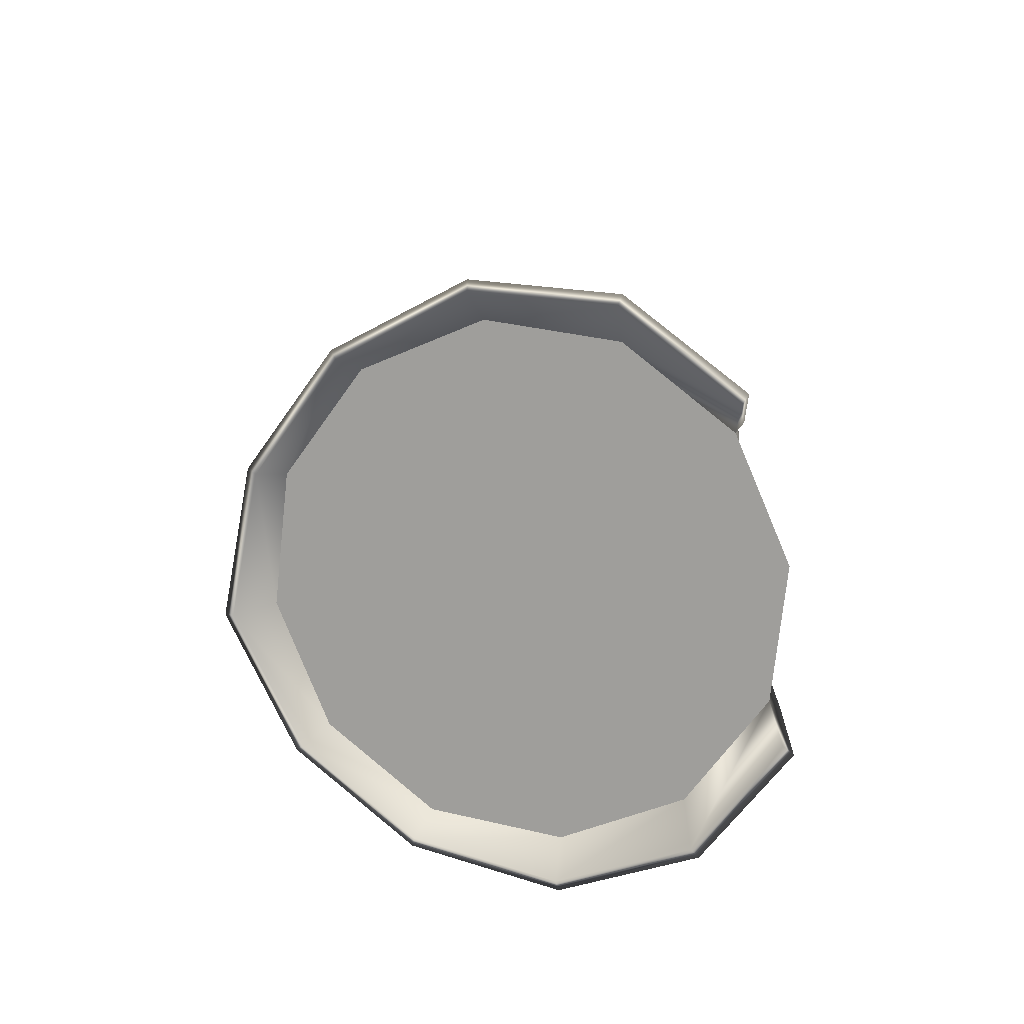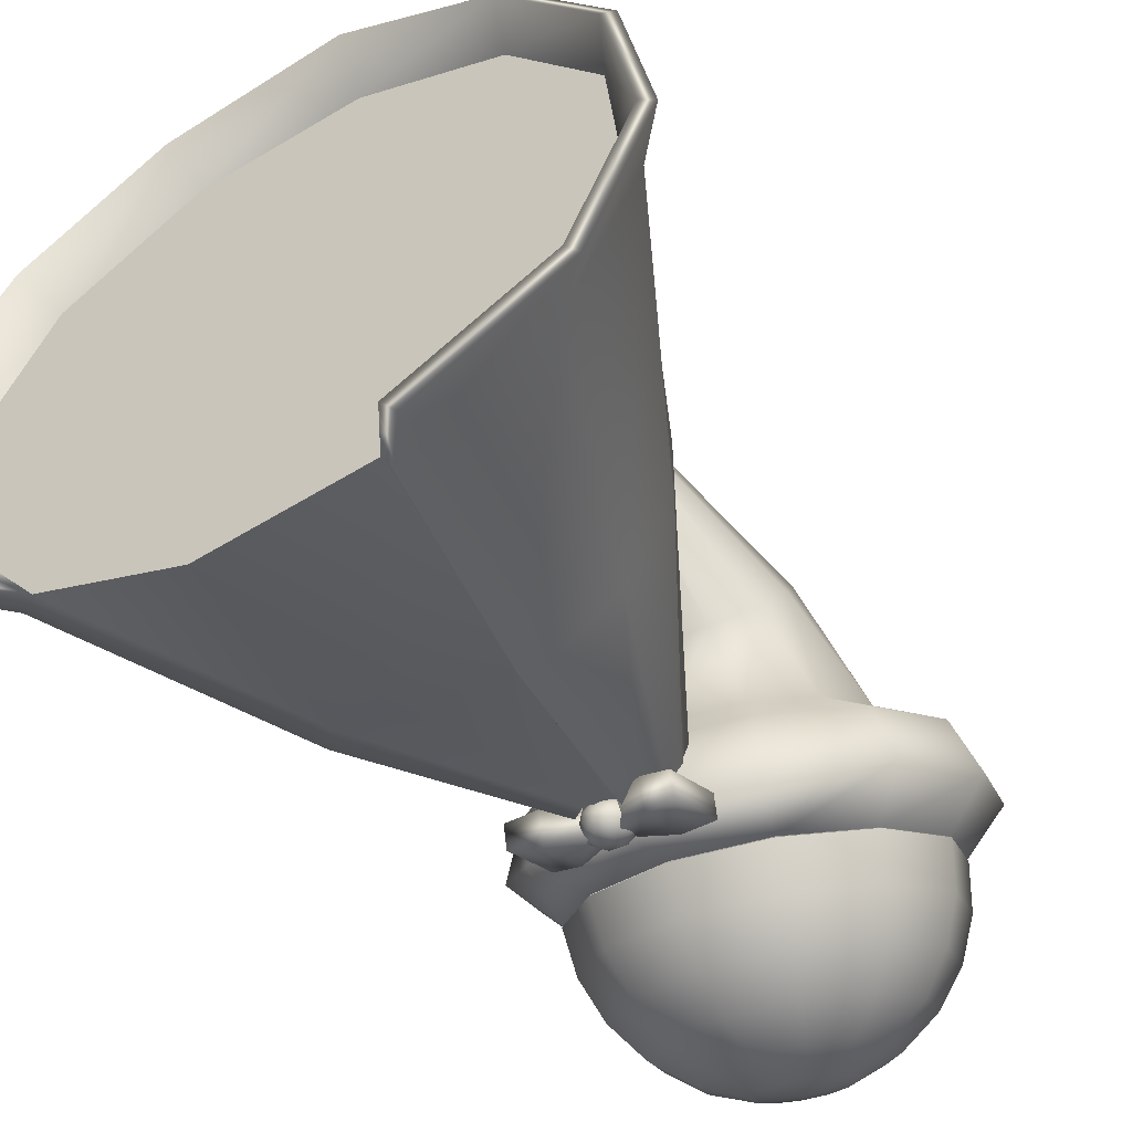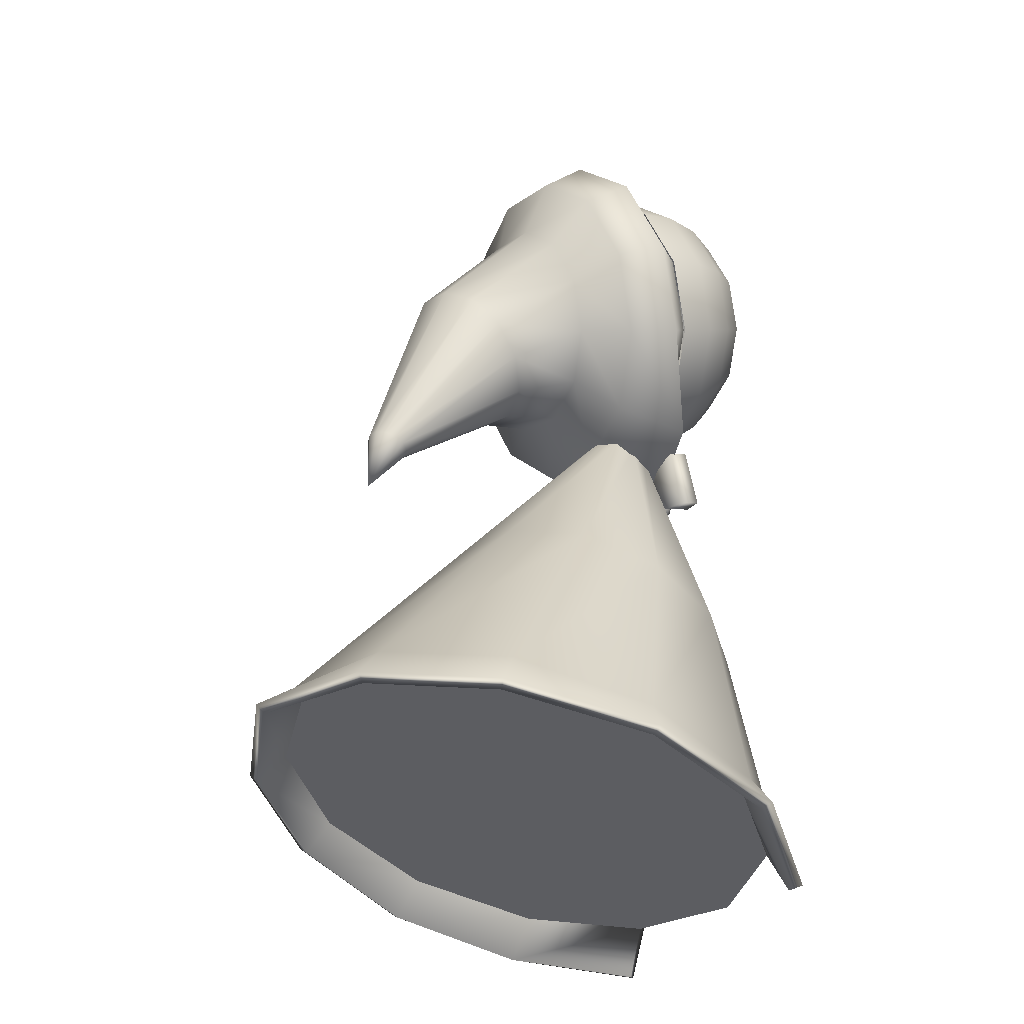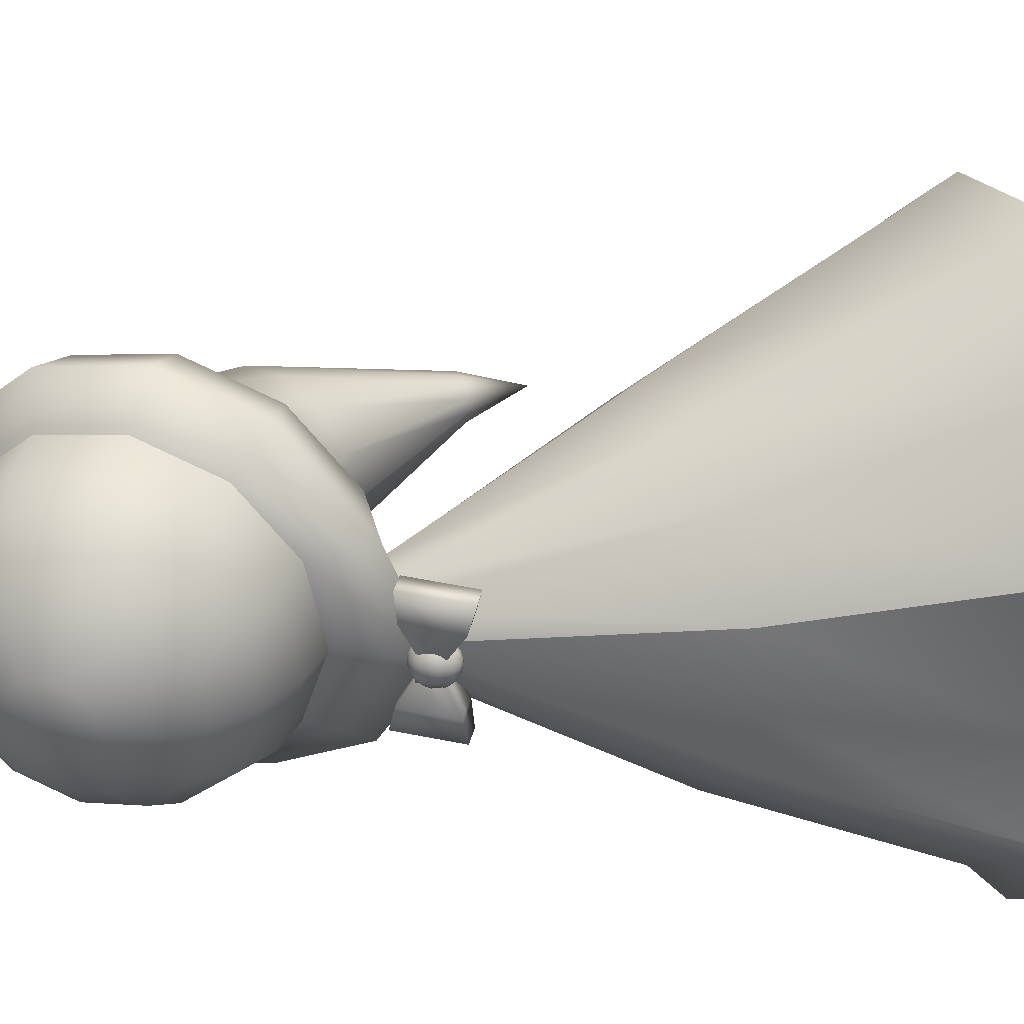
<metadata>
{"format":"obj","ext":"obj","renderer":"f3d","projection":"perspective","resolution":1024,"background":"white","views":[{"elev":-78.1,"azim":98.3,"up":"+Y"},{"elev":-36.1,"azim":31.9,"up":"+Z"},{"elev":-29.6,"azim":63.1,"up":"+Y"},{"elev":-52.5,"azim":-92.8,"up":"+Z"}]}
</metadata>
<code>
g default
v -0.1497 8.642 -0.468
v -0.759 8.86 -0.4426
v -0.1497 8.376 -0.5256
v -0.759 8.167 -0.5924
v -0.1497 8.434 -0.7915
v -0.759 8.216 -0.817
v -0.1497 8.7 -0.734
v -0.759 8.908 -0.6671
v -0.4544 8.282 -0.852
v -0.4544 8.862 -0.7264
v -0.4544 8.793 -0.4076
v -0.4544 8.213 -0.5331
v 0.06087 8.317 -0.7291
v 0.02325 8.322 -0.7525
v -0.02325 8.322 -0.7525
v -0.06087 8.317 -0.7291
v -0.07523 8.308 -0.6912
v -0.06087 8.3 -0.6533
v -0.02325 8.295 -0.6299
v 0.02325 8.295 -0.6299
v 0.06087 8.3 -0.6533
v 0.07523 8.308 -0.6912
v 0.1158 8.358 -0.756
v 0.04422 8.368 -0.8005
v -0.04422 8.368 -0.8005
v -0.1158 8.358 -0.756
v -0.1431 8.342 -0.6839
v -0.1158 8.327 -0.6118
v -0.04422 8.317 -0.5672
v 0.04422 8.317 -0.5672
v 0.1158 8.327 -0.6118
v 0.1431 8.342 -0.6839
v 0.1593 8.416 -0.7717
v 0.06087 8.43 -0.833
v -0.06087 8.43 -0.833
v -0.1593 8.416 -0.7717
v -0.197 8.395 -0.6725
v -0.1593 8.373 -0.5733
v -0.06087 8.36 -0.5119
v 0.06087 8.36 -0.5119
v 0.1593 8.373 -0.5733
v 0.197 8.395 -0.6725
v 0.1873 8.486 -0.7748
v 0.07155 8.502 -0.8469
v -0.07155 8.502 -0.8469
v -0.1873 8.486 -0.7748
v -0.2315 8.461 -0.6581
v -0.1873 8.436 -0.5415
v -0.07155 8.42 -0.4694
v 0.07155 8.42 -0.4694
v 0.1873 8.436 -0.5415
v 0.2315 8.461 -0.6581
v 0.197 8.561 -0.7649
v 0.07523 8.578 -0.8407
v -0.07523 8.578 -0.8407
v -0.197 8.561 -0.7649
v -0.2435 8.535 -0.6422
v -0.197 8.508 -0.5196
v -0.07523 8.492 -0.4438
v 0.07523 8.492 -0.4438
v 0.197 8.508 -0.5196
v 0.2435 8.535 -0.6422
v 0.1873 8.634 -0.743
v 0.07155 8.649 -0.815
v -0.07155 8.649 -0.815
v -0.1873 8.634 -0.743
v -0.2315 8.608 -0.6263
v -0.1873 8.583 -0.5097
v -0.07155 8.567 -0.4376
v 0.07155 8.567 -0.4376
v 0.1873 8.583 -0.5097
v 0.2315 8.608 -0.6263
v 0.1593 8.696 -0.7112
v 0.06087 8.709 -0.7725
v -0.06087 8.709 -0.7725
v -0.1593 8.696 -0.7112
v -0.197 8.675 -0.6119
v -0.1593 8.653 -0.5127
v -0.06087 8.64 -0.4514
v 0.06087 8.64 -0.4514
v 0.1593 8.653 -0.5127
v 0.197 8.675 -0.6119
v 0.1158 8.743 -0.6726
v 0.04422 8.753 -0.7172
v -0.04422 8.753 -0.7172
v -0.1158 8.743 -0.6726
v -0.1431 8.727 -0.6006
v -0.1158 8.712 -0.5285
v -0.04422 8.702 -0.4839
v 0.04422 8.702 -0.4839
v 0.1158 8.712 -0.5285
v 0.1431 8.727 -0.6006
v 0.06087 8.769 -0.6311
v 0.02325 8.774 -0.6546
v -0.02325 8.774 -0.6546
v -0.06087 8.769 -0.6311
v -0.07523 8.761 -0.5932
v -0.06087 8.753 -0.5553
v -0.02325 8.748 -0.5319
v 0.02325 8.748 -0.5319
v 0.06087 8.753 -0.5553
v 0.07523 8.761 -0.5932
v 0 8.297 -0.6937
v 0 8.773 -0.5907
v 0.1614 8.376 -0.5256
v 0.7707 8.167 -0.5924
v 0.1614 8.642 -0.468
v 0.7707 8.86 -0.4426
v 0.1614 8.7 -0.734
v 0.7707 8.908 -0.6671
v 0.1614 8.434 -0.7915
v 0.7707 8.216 -0.817
v 0.4661 8.862 -0.7264
v 0.4661 8.282 -0.852
v 0.4661 8.213 -0.5331
v 0.4661 8.793 -0.4076
v 1.52 11.96 0.2793
v 0.8778 12.57 0.4761
v 1.09 12.77 0.9959
v 1.889 12.01 0.7515
v -0 12.79 0.5481
v -0 13.05 1.085
v -0.8778 12.57 0.4761
v -1.09 12.77 0.9959
v -1.52 11.96 0.2793
v -1.889 12.01 0.7515
v -1.756 11.12 0.01053
v -2.181 10.98 0.4176
v -1.52 10.28 -0.2582
v -1.889 9.938 0.08366
v -0.8778 9.673 -0.455
v -1.09 9.014 -0.4508
v 0 9.449 -0.527
v 0 8.486 -0.6367
v 0.8778 9.673 -0.455
v 1.09 9.014 -0.4508
v 1.52 10.28 -0.2582
v 1.889 9.938 0.08366
v 1.756 11.12 0.01053
v 2.181 10.98 0.4176
v 0.9778 12.42 1.454
v 1.694 11.74 1.235
v -0 12.67 1.534
v -0.9778 12.42 1.454
v -1.694 11.74 1.235
v -1.956 10.81 0.9355
v -1.694 9.879 0.6361
v -0.9778 9.198 0.4169
v -0 8.948 0.3366
v 0.9778 9.198 0.4169
v 1.694 9.879 0.6361
v 1.956 10.81 0.9355
v 0.6573 11.81 1.598
v 1.138 11.35 1.451
v 0 11.97 1.652
v -0.6573 11.81 1.598
v -1.138 11.35 1.451
v -1.315 10.72 1.25
v -1.138 10.1 1.048
v -0.6573 9.638 0.9011
v 0 9.47 0.8472
v 0.6573 9.638 0.9011
v 1.138 10.1 1.048
v 1.315 10.72 1.25
v 0.4652 10.6 2.682
v 0.8057 10.35 2.454
v -0 10.69 2.766
v -0.4652 10.6 2.682
v -0.8057 10.35 2.454
v -0.9303 10 2.143
v -0.8057 9.655 1.832
v -0.4652 9.402 1.604
v -0 9.309 1.52
v 0.4652 9.402 1.604
v 0.8057 9.655 1.832
v 0.9303 10 2.143
v 0.1279 8.463 3.427
v 0.2216 8.43 3.339
v 0 8.475 3.459
v -0.1279 8.463 3.427
v -0.2216 8.43 3.339
v -0.2559 8.385 3.219
v -0.2216 8.341 3.099
v -0.1279 8.308 3.011
v 0 8.296 2.979
v 0.1279 8.308 3.011
v 0.2216 8.341 3.099
v 0.2559 8.385 3.219
v 0 7.733 3.463
v 0.3968 11.87 -1.558
v 0.2291 12.02 -1.506
v 0 12.08 -1.487
v -0.2291 12.02 -1.506
v -0.3968 11.87 -1.558
v -0.4581 11.65 -1.628
v -0.3968 11.43 -1.698
v -0.2291 11.27 -1.749
v 0 11.21 -1.768
v 0.2291 11.27 -1.749
v 0.3968 11.43 -1.698
v 0.4581 11.65 -1.628
v 0.7665 12.01 -1.324
v 0.4425 12.32 -1.225
v 0 12.44 -1.188
v -0.4425 12.32 -1.225
v -0.7665 12.01 -1.324
v -0.8851 11.59 -1.459
v -0.7665 11.17 -1.595
v -0.4425 10.86 -1.694
v 0 10.75 -1.73
v 0.4425 10.86 -1.694
v 0.7665 11.17 -1.595
v 0.8851 11.59 -1.459
v 1.084 12.1 -0.9999
v 0.6258 12.54 -0.8596
v 0 12.7 -0.8083
v -0.6258 12.54 -0.8596
v -1.084 12.1 -0.9999
v -1.252 11.51 -1.192
v -1.084 10.91 -1.383
v -0.6258 10.47 -1.523
v 0 10.32 -1.575
v 0.6258 10.47 -1.523
v 1.084 10.91 -1.383
v 1.252 11.51 -1.192
v 1.328 12.12 -0.6078
v 0.7665 12.66 -0.436
v 0 12.85 -0.3731
v -0.7665 12.66 -0.436
v -1.328 12.12 -0.6078
v -1.533 11.39 -0.8425
v -1.328 10.66 -1.077
v -0.7665 10.13 -1.249
v 0 9.935 -1.312
v 0.7665 10.13 -1.249
v 1.328 10.66 -1.077
v 1.533 11.39 -0.8425
v 1.481 12.08 -0.1744
v 0.8549 12.67 0.01728
v 0 12.89 0.08743
v -0.8549 12.67 0.01728
v -1.481 12.08 -0.1744
v -1.71 11.26 -0.4361
v -1.481 10.45 -0.6979
v -0.8549 9.854 -0.8895
v 0 9.636 -0.9597
v 0.8549 9.854 -0.8895
v 1.481 10.45 -0.6979
v 1.71 11.26 -0.4361
v 1.533 11.97 0.271
v 0.8851 12.58 0.4694
v 0 12.81 0.542
v -0.8851 12.58 0.4694
v -1.533 11.97 0.271
v -1.77 11.12 0
v -1.533 10.28 -0.271
v -0.8851 9.664 -0.4694
v 0 9.438 -0.542
v 0.8851 9.664 -0.4694
v 1.533 10.28 -0.271
v 1.77 11.12 0
v -0 11.67 -1.685
v 2.533 3.536 -0.05361
v 1.462 3.238 -1.082
v 0 3.129 -1.458
v -1.462 3.238 -1.082
v -2.533 3.536 -0.05361
v -2.925 3.944 1.351
v -2.533 4.351 2.755
v -1.462 4.649 3.783
v 0 4.758 4.16
v 1.462 4.649 3.783
v 2.533 4.351 2.755
v 2.925 3.944 1.351
v 2.642 3.579 -0.132
v 1.555 3.273 -1.188
v -1.555 3.273 -1.188
v -2.642 3.579 -0.132
v -3.051 4.004 1.333
v -2.642 4.429 2.798
v -1.526 4.74 3.871
v 0 4.854 4.264
v 1.526 4.74 3.871
v 2.642 4.429 2.798
v 3.051 4.004 1.333
v 2.949 3.106 -0.03491
v 1.804 2.717 -1.121
v 1.93 2.752 -1.227
v 3.068 3.149 -0.1133
v -1.804 2.717 -1.121
v -2.949 3.106 -0.03491
v -3.068 3.149 -0.1133
v -1.93 2.752 -1.227
v -3.272 3.543 1.467
v -3.404 3.604 1.449
v -2.713 3.98 2.971
v -2.823 4.058 3.015
v -1.566 4.299 4.073
v -1.63 4.39 4.16
v 0 4.455 4.612
v 0 4.551 4.716
v 1.566 4.299 4.073
v 1.63 4.39 4.16
v 2.713 3.98 2.971
v 2.823 4.058 3.015
v 3.272 3.543 1.467
v 3.404 3.604 1.449
v 0.2986 9.005 -0.3068
v 0.05531 8.966 -0.5156
v -0.05531 8.966 -0.5156
v -0.2986 9.005 -0.3068
v -0.3941 9.042 -0.1136
v -0.4316 9.088 0.1297
v -0.2646 9.119 0.2947
v -0 9.123 0.3202
v 0.2646 9.119 0.2947
v 0.4316 9.088 0.1297
v 0.3941 9.042 -0.1136
v 0 8.982 -0.4278
v 0.7811 5.886 -0.9642
v 0.8602 5.937 -1.083
v 1.571 6.149 -0.4152
v 1.84 6.456 0.4523
v 1.642 6.794 1.338
v 0.9563 7.01 1.99
v -0 7.068 2.215
v -0.9563 7.01 1.99
v -1.642 6.794 1.338
v -1.84 6.456 0.4523
v -1.571 6.149 -0.4152
v -0.8602 5.937 -1.083
v -0.7811 5.886 -0.9642
v 0 5.781 -1.168
g pCube4
f 1 11 12 3
f 3 12 9 5
f 5 9 10 7
f 7 10 11 1
f 2 8 6 4
f 9 6 8 10
f 11 10 8 2
f 12 11 2 4
f 9 12 4 6
f 13 14 24 23
f 14 15 25 24
f 15 16 26 25
f 16 17 27 26
f 17 18 28 27
f 18 19 29 28
f 19 20 30 29
f 20 21 31 30
f 21 22 32 31
f 22 13 23 32
f 23 24 34 33
f 24 25 35 34
f 25 26 36 35
f 26 27 37 36
f 27 28 38 37
f 28 29 39 38
f 29 30 40 39
f 30 31 41 40
f 31 32 42 41
f 32 23 33 42
f 33 34 44 43
f 34 35 45 44
f 35 36 46 45
f 36 37 47 46
f 37 38 48 47
f 38 39 49 48
f 39 40 50 49
f 40 41 51 50
f 41 42 52 51
f 42 33 43 52
f 43 44 54 53
f 44 45 55 54
f 45 46 56 55
f 46 47 57 56
f 47 48 58 57
f 48 49 59 58
f 49 50 60 59
f 50 51 61 60
f 51 52 62 61
f 52 43 53 62
f 53 54 64 63
f 54 55 65 64
f 55 56 66 65
f 56 57 67 66
f 57 58 68 67
f 58 59 69 68
f 59 60 70 69
f 60 61 71 70
f 61 62 72 71
f 62 53 63 72
f 63 64 74 73
f 64 65 75 74
f 65 66 76 75
f 66 67 77 76
f 67 68 78 77
f 68 69 79 78
f 69 70 80 79
f 70 71 81 80
f 71 72 82 81
f 72 63 73 82
f 73 74 84 83
f 74 75 85 84
f 75 76 86 85
f 76 77 87 86
f 77 78 88 87
f 78 79 89 88
f 79 80 90 89
f 80 81 91 90
f 81 82 92 91
f 82 73 83 92
f 83 84 94 93
f 84 85 95 94
f 85 86 96 95
f 86 87 97 96
f 87 88 98 97
f 88 89 99 98
f 89 90 100 99
f 90 91 101 100
f 91 92 102 101
f 92 83 93 102
f 14 13 103
f 15 14 103
f 16 15 103
f 17 16 103
f 18 17 103
f 19 18 103
f 20 19 103
f 21 20 103
f 22 21 103
f 13 22 103
f 93 94 104
f 94 95 104
f 95 96 104
f 96 97 104
f 97 98 104
f 98 99 104
f 99 100 104
f 100 101 104
f 101 102 104
f 102 93 104
f 105 115 116 107
f 107 116 113 109
f 109 113 114 111
f 111 114 115 105
f 106 112 110 108
f 113 110 112 114
f 115 114 112 106
f 116 115 106 108
f 113 116 108 110
f 117 118 119 120
f 118 121 122 119
f 121 123 124 122
f 123 125 126 124
f 125 127 128 126
f 127 129 130 128
f 129 131 132 130
f 131 133 134 132
f 133 135 136 134
f 135 137 138 136
f 137 139 140 138
f 139 117 120 140
f 120 119 141 142
f 119 122 143 141
f 122 124 144 143
f 124 126 145 144
f 126 128 146 145
f 128 130 147 146
f 130 132 148 147
f 132 134 149 148
f 134 136 150 149
f 136 138 151 150
f 138 140 152 151
f 140 120 142 152
f 142 141 153 154
f 141 143 155 153
f 143 144 156 155
f 144 145 157 156
f 145 146 158 157
f 146 147 159 158
f 147 148 160 159
f 148 149 161 160
f 149 150 162 161
f 150 151 163 162
f 151 152 164 163
f 152 142 154 164
f 154 153 165 166
f 153 155 167 165
f 155 156 168 167
f 156 157 169 168
f 157 158 170 169
f 158 159 171 170
f 159 160 172 171
f 160 161 173 172
f 161 162 174 173
f 162 163 175 174
f 163 164 176 175
f 164 154 166 176
f 166 165 177 178
f 165 167 179 177
f 167 168 180 179
f 168 169 181 180
f 169 170 182 181
f 170 171 183 182
f 171 172 184 183
f 172 173 185 184
f 173 174 186 185
f 174 175 187 186
f 175 176 188 187
f 176 166 178 188
f 178 177 189
f 177 179 189
f 179 180 189
f 180 181 189
f 181 182 189
f 182 183 189
f 183 184 189
f 184 185 189
f 185 186 189
f 186 187 189
f 187 188 189
f 188 178 189
f 190 191 203 202
f 191 192 204 203
f 192 193 205 204
f 193 194 206 205
f 194 195 207 206
f 195 196 208 207
f 196 197 209 208
f 197 198 210 209
f 198 199 211 210
f 199 200 212 211
f 200 201 213 212
f 201 190 202 213
f 202 203 215 214
f 203 204 216 215
f 204 205 217 216
f 205 206 218 217
f 206 207 219 218
f 207 208 220 219
f 208 209 221 220
f 209 210 222 221
f 210 211 223 222
f 211 212 224 223
f 212 213 225 224
f 213 202 214 225
f 214 215 227 226
f 215 216 228 227
f 216 217 229 228
f 217 218 230 229
f 218 219 231 230
f 219 220 232 231
f 220 221 233 232
f 221 222 234 233
f 222 223 235 234
f 223 224 236 235
f 224 225 237 236
f 225 214 226 237
f 226 227 239 238
f 227 228 240 239
f 228 229 241 240
f 229 230 242 241
f 230 231 243 242
f 231 232 244 243
f 232 233 245 244
f 233 234 246 245
f 234 235 247 246
f 235 236 248 247
f 236 237 249 248
f 237 226 238 249
f 238 239 251 250
f 239 240 252 251
f 240 241 253 252
f 241 242 254 253
f 242 243 255 254
f 243 244 256 255
f 244 245 257 256
f 245 246 258 257
f 246 247 259 258
f 247 248 260 259
f 248 249 261 260
f 249 238 250 261
f 191 190 262
f 192 191 262
f 193 192 262
f 194 193 262
f 195 194 262
f 196 195 262
f 197 196 262
f 198 197 262
f 199 198 262
f 200 199 262
f 201 200 262
f 190 201 262
f 263 274 268 267
f 286 287 288 289
f 290 291 292 293
f 291 294 295 292
f 294 296 297 295
f 296 298 299 297
f 298 300 301 299
f 300 302 303 301
f 302 304 305 303
f 304 306 307 305
f 306 286 289 307
f 263 264 287 286
f 276 275 289 288
f 266 267 291 290
f 278 277 293 292
f 267 268 294 291
f 279 278 292 295
f 268 269 296 294
f 280 279 295 297
f 269 270 298 296
f 281 280 297 299
f 270 271 300 298
f 282 281 299 301
f 271 272 302 300
f 283 282 301 303
f 272 273 304 302
f 284 283 303 305
f 273 274 306 304
f 285 284 305 307
f 274 263 286 306
f 275 285 307 289
f 287 264 276 288
f 266 290 293 277
f 275 276 321 322
f 277 278 330 331
f 278 279 329 330
f 279 280 328 329
f 280 281 327 328
f 281 282 326 327
f 282 283 325 326
f 283 284 324 325
f 284 285 323 324
f 285 275 322 323
f 264 265 333 320
f 265 266 332 333
f 277 331 332 266
f 321 276 264 320
f 309 321 320 319
f 322 321 309 308
f 323 322 308 318
f 324 323 318 317
f 325 324 317 316
f 326 325 316 315
f 327 326 315 314
f 328 327 314 313
f 329 328 313 312
f 330 329 312 311
f 331 330 311 310
f 332 331 310 319
f 333 332 319
f 320 333 319
f 263 267 266 265 264
f 269 273 272 270
f 268 274 273 269
f 270 272 271

</code>
